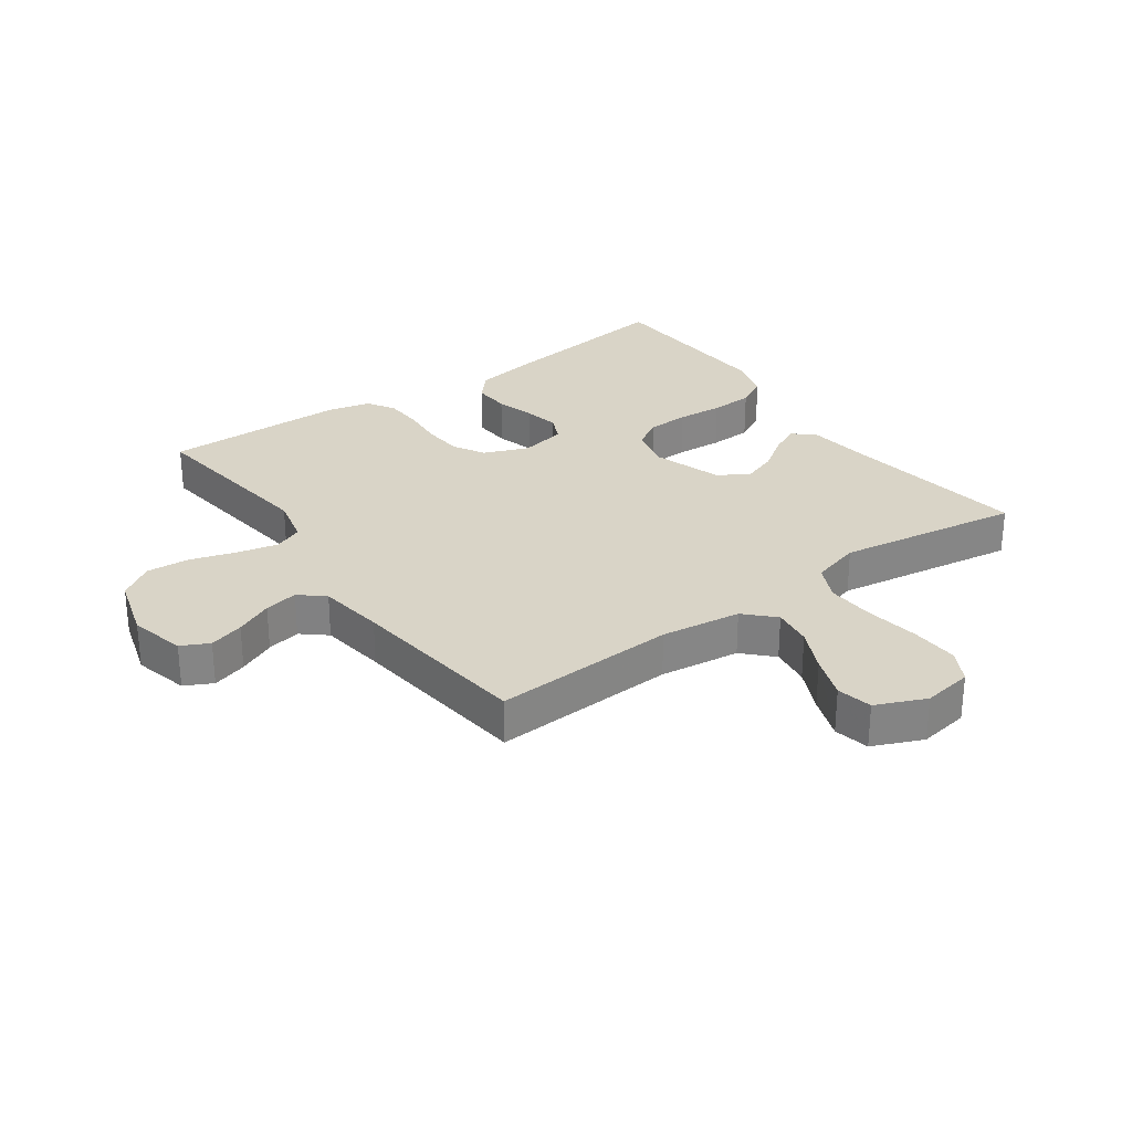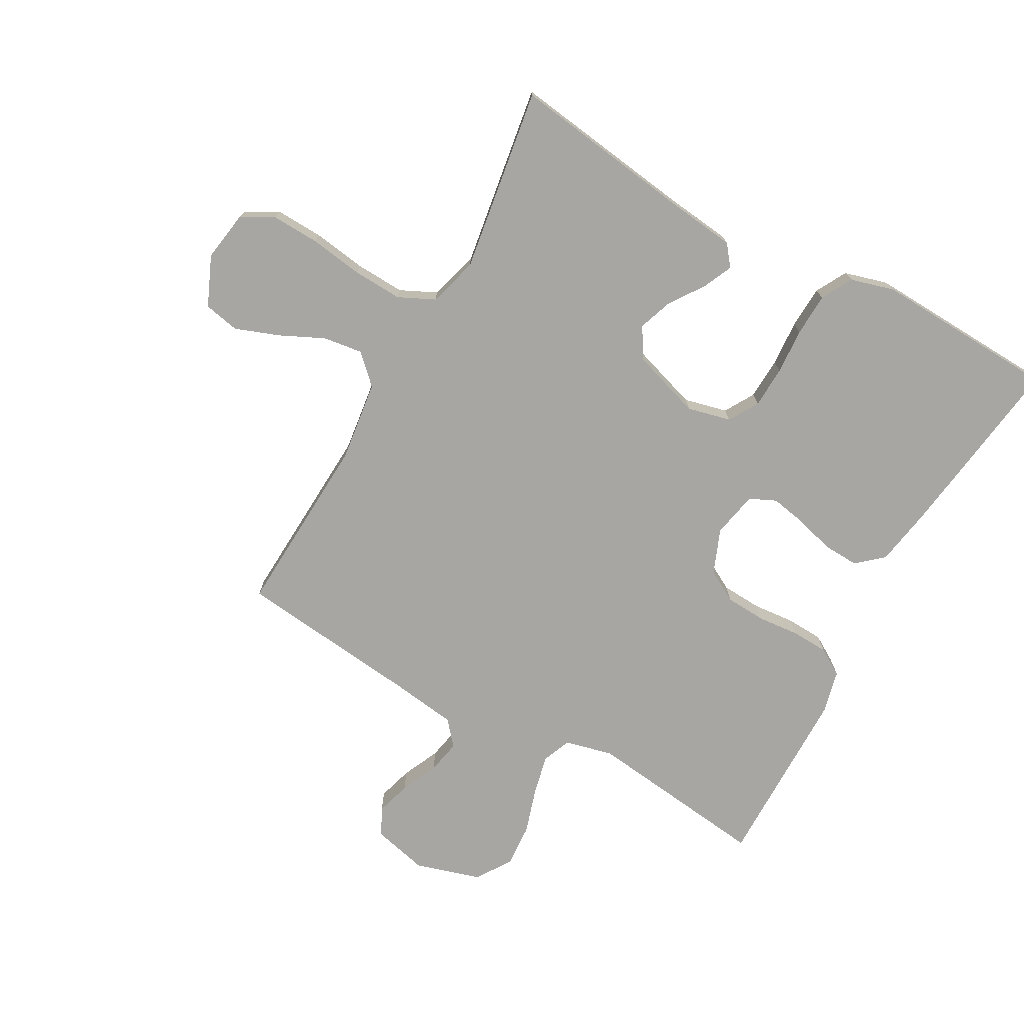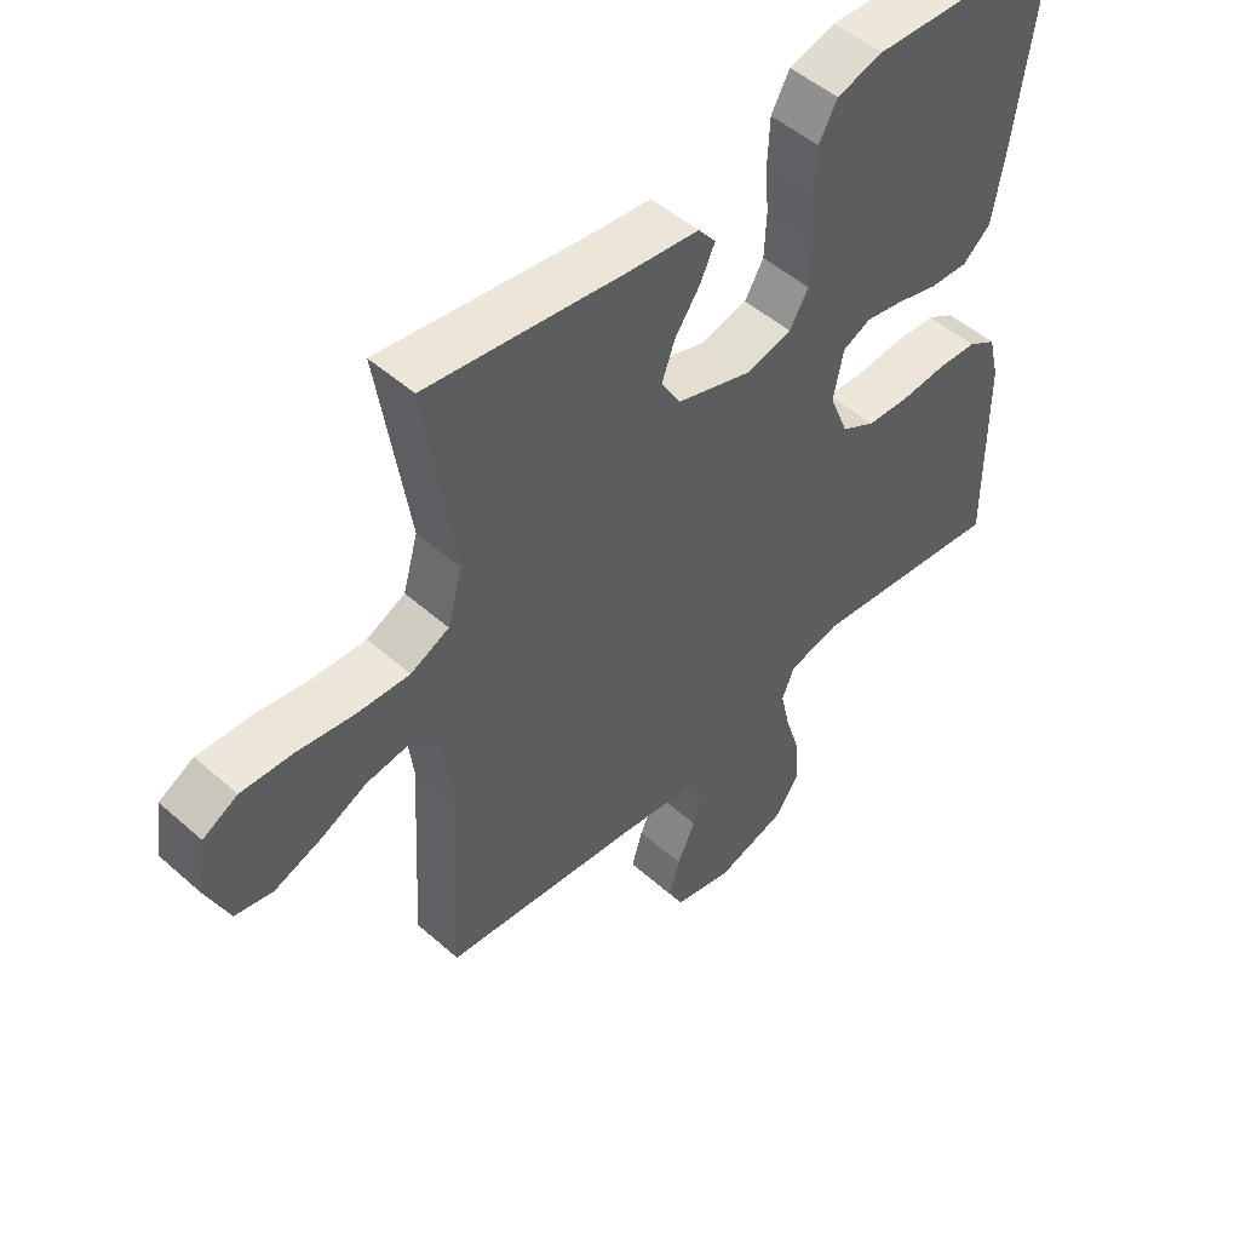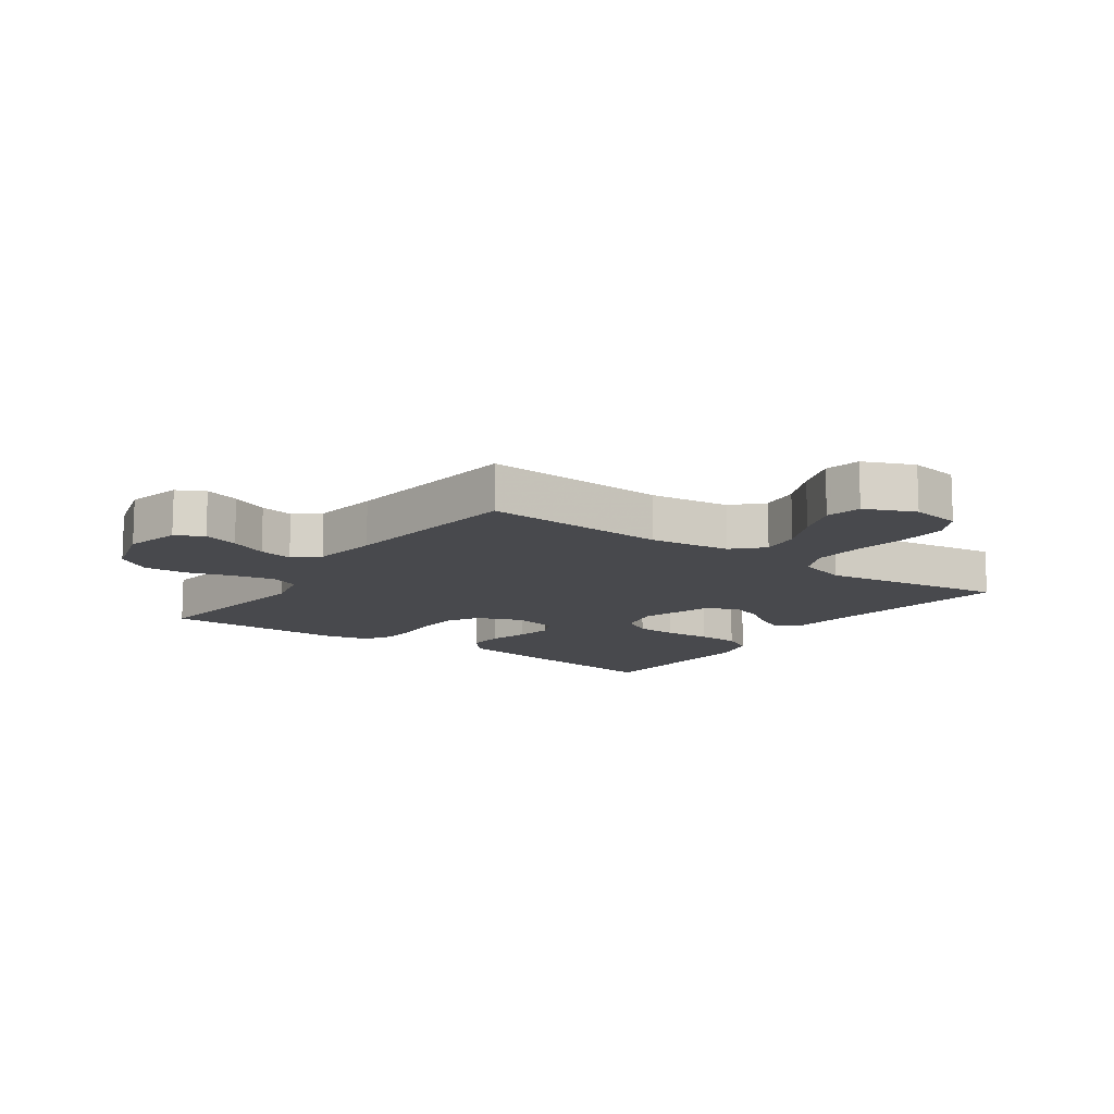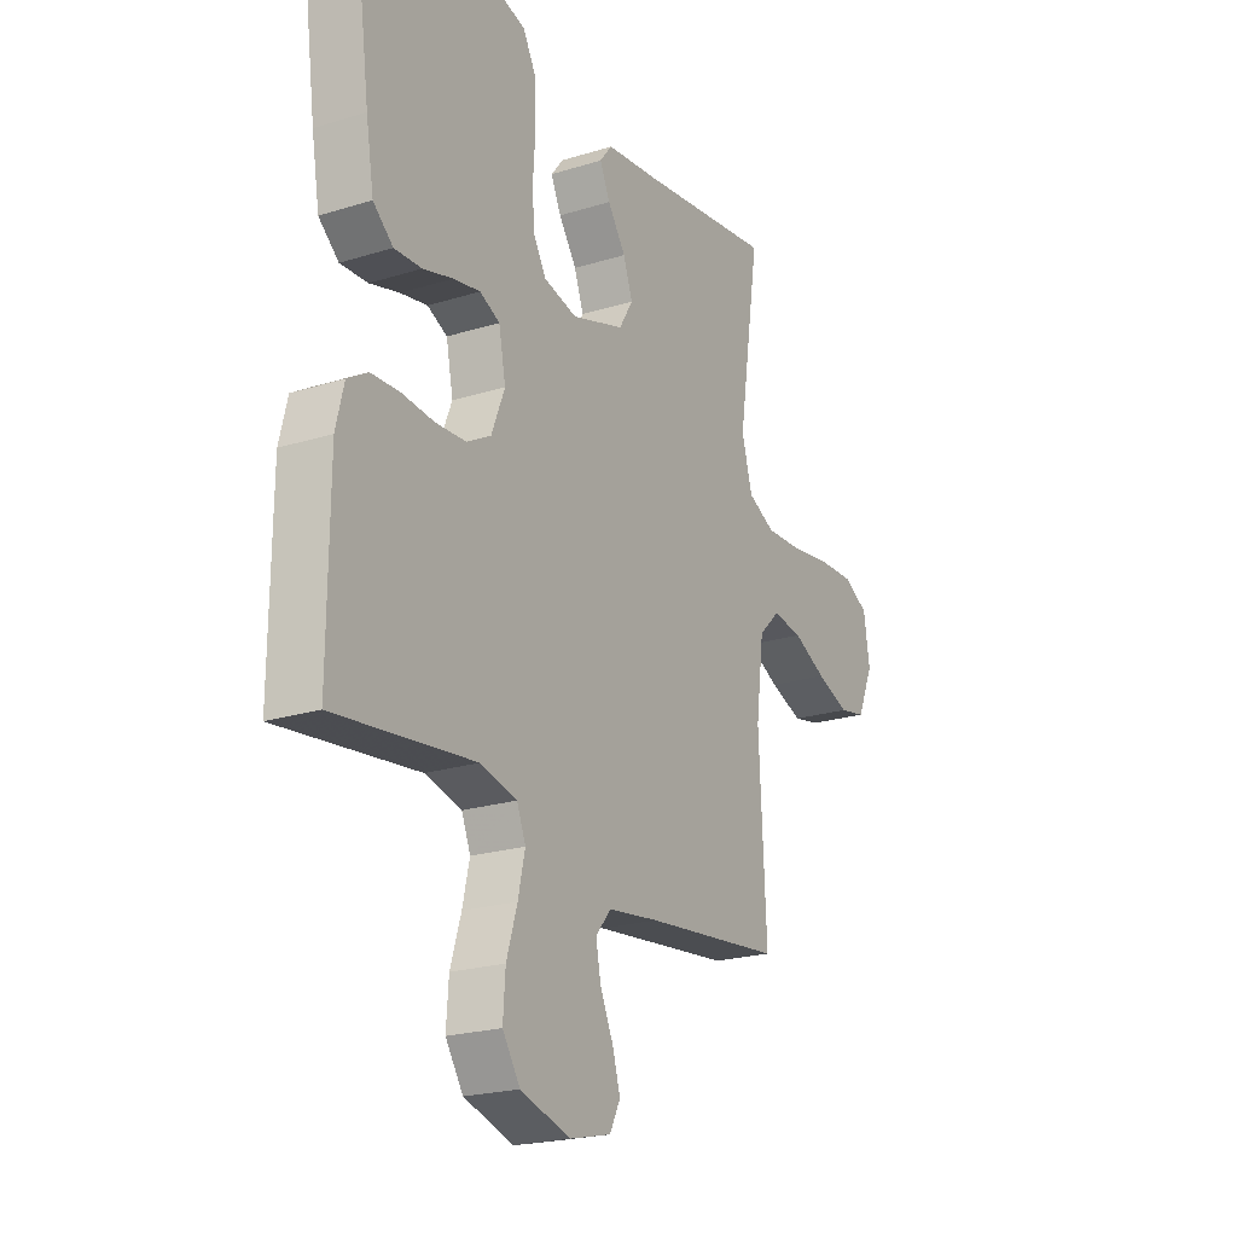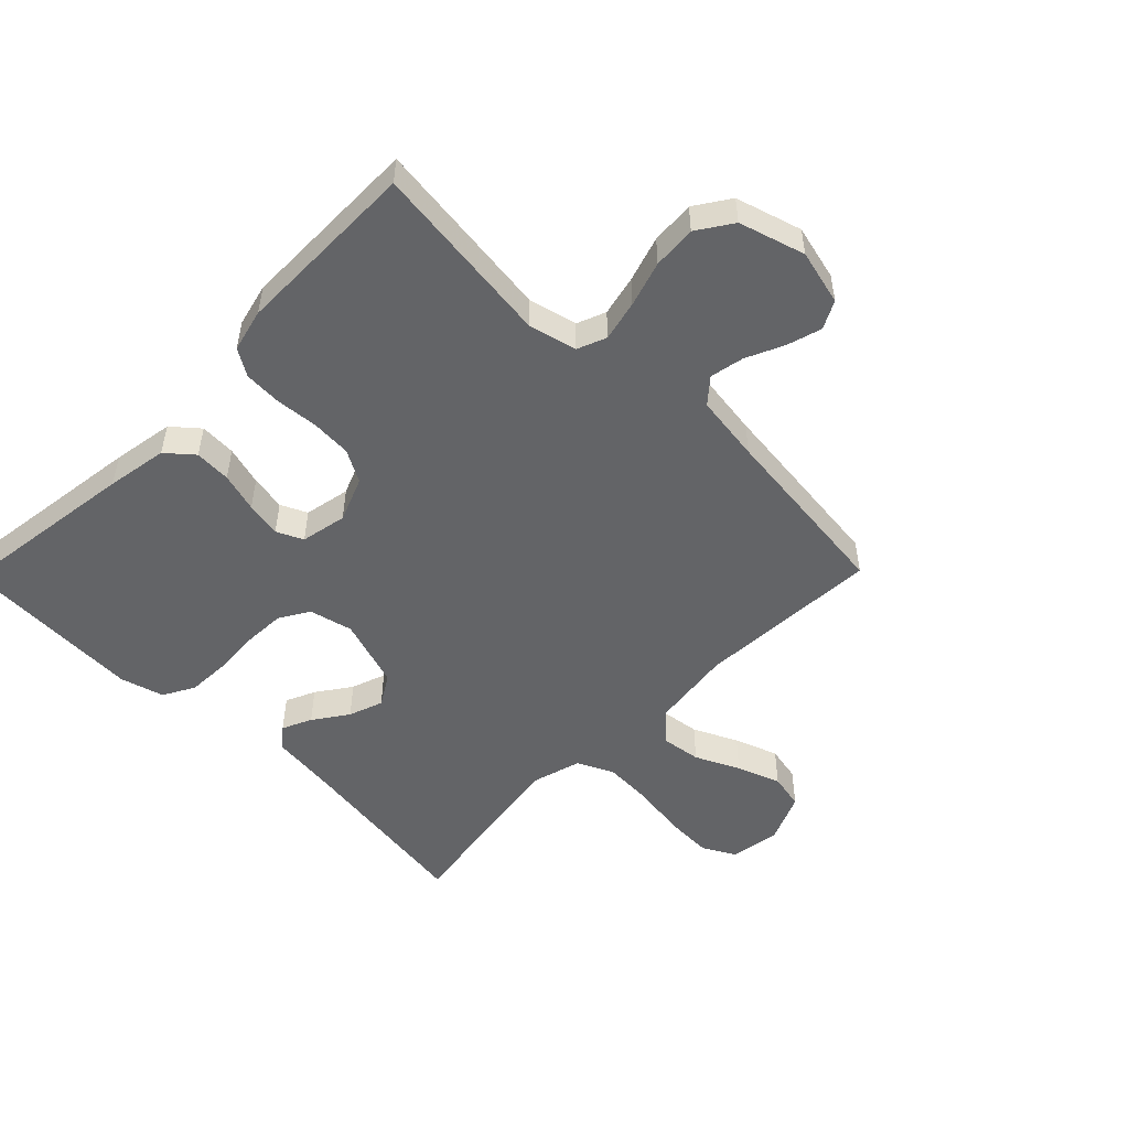
<metadata>
{"format":"obj","ext":"obj","renderer":"f3d","projection":"perspective","resolution":1024,"background":"white","views":[{"elev":28.8,"azim":-125.6,"up":"+Y"},{"elev":-74.1,"azim":-29.0,"up":"+Y"},{"elev":50.1,"azim":-45.9,"up":"+Z"},{"elev":-12.5,"azim":-125.5,"up":"+Y"},{"elev":-22.0,"azim":118.5,"up":"+Z"},{"elev":-51.2,"azim":135.5,"up":"+Y"}]}
</metadata>
<code>
v -0.5 0.07 -0.5
v -0.484 0.07 -0.2
v -0.501 0.07 -0.069
v -0.547 0.07 -0.024
v -0.612 0.07 -0.033
v -0.684 0.07 -0.067
v -0.755 0.07 -0.093
v -0.813 0.07 -0.081
v -0.848 0.07 0
v -0.835 0.07 0.082
v -0.782 0.07 0.111
v -0.704 0.07 0.108
v -0.617 0.07 0.095
v -0.536 0.07 0.091
v -0.477 0.07 0.119
v -0.454 0.07 0.2
v -0.5 0.07 0.5
v -0.2 0.07 0.458
v -0.09 0.07 0.445
v -0.063 0.07 0.411
v -0.085 0.07 0.363
v -0.124 0.07 0.307
v -0.144 0.07 0.251
v -0.114 0.07 0.201
v 0 0.07 0.164
v 0.071 0.07 0.181
v 0.1 0.07 0.23
v 0.103 0.07 0.298
v 0.098 0.07 0.373
v 0.101 0.07 0.443
v 0.129 0.07 0.494
v 0.2 0.07 0.514
v 0.5 0.07 0.5
v 0.459 0.07 0.2
v 0.442 0.07 0.1
v 0.399 0.07 0.063
v 0.34 0.07 0.066
v 0.276 0.07 0.084
v 0.218 0.07 0.095
v 0.175 0.07 0.075
v 0.16 0.07 0
v 0.189 0.07 -0.073
v 0.241 0.07 -0.102
v 0.307 0.07 -0.106
v 0.376 0.07 -0.1
v 0.437 0.07 -0.103
v 0.481 0.07 -0.13
v 0.498 0.07 -0.2
v 0.5 0.07 -0.5
v 0.2 0.07 -0.463
v 0.121 0.07 -0.482
v 0.102 0.07 -0.529
v 0.117 0.07 -0.595
v 0.14 0.07 -0.669
v 0.145 0.07 -0.74
v 0.107 0.07 -0.797
v 0 0.07 -0.829
v -0.09 0.07 -0.807
v -0.113 0.07 -0.762
v -0.096 0.07 -0.705
v -0.068 0.07 -0.644
v -0.057 0.07 -0.589
v -0.091 0.07 -0.549
v -0.2 0.07 -0.534
v -0.5 0 -0.5
v -0.484 0 -0.2
v -0.501 0 -0.069
v -0.547 0 -0.024
v -0.612 0 -0.033
v -0.684 0 -0.067
v -0.755 0 -0.093
v -0.813 0 -0.081
v -0.848 0 0
v -0.835 0 0.082
v -0.782 0 0.111
v -0.704 0 0.108
v -0.617 0 0.095
v -0.536 0 0.091
v -0.477 0 0.119
v -0.454 0 0.2
v -0.5 0 0.5
v -0.2 0 0.458
v -0.09 0 0.445
v -0.063 0 0.411
v -0.085 0 0.363
v -0.124 0 0.307
v -0.144 0 0.251
v -0.114 0 0.201
v 0 0 0.164
v 0.071 0 0.181
v 0.1 0 0.23
v 0.103 0 0.298
v 0.098 0 0.373
v 0.101 0 0.443
v 0.129 0 0.494
v 0.2 0 0.514
v 0.5 0 0.5
v 0.459 0 0.2
v 0.442 0 0.1
v 0.399 0 0.063
v 0.34 0 0.066
v 0.276 0 0.084
v 0.218 0 0.095
v 0.175 0 0.075
v 0.16 0 0
v 0.189 0 -0.073
v 0.241 0 -0.102
v 0.307 0 -0.106
v 0.376 0 -0.1
v 0.437 0 -0.103
v 0.481 0 -0.13
v 0.498 0 -0.2
v 0.5 0 -0.5
v 0.2 0 -0.463
v 0.121 0 -0.482
v 0.102 0 -0.529
v 0.117 0 -0.595
v 0.14 0 -0.669
v 0.145 0 -0.74
v 0.107 0 -0.797
v 0 0 -0.829
v -0.09 0 -0.807
v -0.113 0 -0.762
v -0.096 0 -0.705
v -0.068 0 -0.644
v -0.057 0 -0.589
v -0.091 0 -0.549
v -0.2 0 -0.534
f 59 60 61
f 58 59 61
f 57 58 61
f 56 57 61
f 55 56 61
f 54 55 61
f 53 54 61
f 52 53 61 62
f 51 52 62 63
f 48 49 50
f 47 48 50
f 46 47 50
f 45 46 50
f 44 45 50
f 43 44 50 51
f 51 63 64
f 43 51 64
f 42 43 64
f 36 37 38
f 35 36 38
f 34 35 38
f 33 34 38
f 32 33 38
f 31 32 38
f 30 31 38
f 29 30 38
f 28 29 38
f 27 28 38 39
f 26 27 39 40
f 20 21 22
f 19 20 22
f 18 19 22
f 18 22 23
f 17 18 23
f 16 17 23
f 15 16 23 24
f 11 12 13
f 10 11 13
f 9 10 13
f 8 9 13
f 7 8 13
f 6 7 13
f 5 6 13
f 4 5 13 14
f 15 24 25
f 14 15 25
f 4 14 25
f 3 4 25
f 64 1 2
f 42 64 2
f 41 42 2
f 26 40 41
f 25 26 41
f 3 25 41
f 2 3 41
f 125 124 123
f 125 123 122
f 125 122 121
f 125 121 120
f 125 120 119
f 125 119 118
f 125 118 117
f 126 125 117 116
f 127 126 116 115
f 114 113 112
f 114 112 111
f 114 111 110
f 114 110 109
f 114 109 108
f 115 114 108 107
f 128 127 115
f 128 115 107
f 128 107 106
f 102 101 100
f 102 100 99
f 102 99 98
f 102 98 97
f 102 97 96
f 102 96 95
f 102 95 94
f 102 94 93
f 102 93 92
f 103 102 92 91
f 104 103 91 90
f 86 85 84
f 86 84 83
f 86 83 82
f 87 86 82
f 87 82 81
f 87 81 80
f 88 87 80 79
f 77 76 75
f 77 75 74
f 77 74 73
f 77 73 72
f 77 72 71
f 77 71 70
f 77 70 69
f 78 77 69 68
f 89 88 79
f 89 79 78
f 89 78 68
f 89 68 67
f 66 65 128
f 66 128 106
f 66 106 105
f 105 104 90
f 105 90 89
f 105 89 67
f 105 67 66
f 1 65 66 2
f 2 66 67 3
f 3 67 68 4
f 4 68 69 5
f 5 69 70 6
f 6 70 71 7
f 7 71 72 8
f 8 72 73 9
f 9 73 74 10
f 10 74 75 11
f 11 75 76 12
f 12 76 77 13
f 13 77 78 14
f 14 78 79 15
f 15 79 80 16
f 16 80 81 17
f 17 81 82 18
f 18 82 83 19
f 19 83 84 20
f 20 84 85 21
f 21 85 86 22
f 22 86 87 23
f 23 87 88 24
f 24 88 89 25
f 25 89 90 26
f 26 90 91 27
f 27 91 92 28
f 28 92 93 29
f 29 93 94 30
f 30 94 95 31
f 31 95 96 32
f 32 96 97 33
f 33 97 98 34
f 34 98 99 35
f 35 99 100 36
f 36 100 101 37
f 37 101 102 38
f 38 102 103 39
f 39 103 104 40
f 40 104 105 41
f 41 105 106 42
f 42 106 107 43
f 43 107 108 44
f 44 108 109 45
f 45 109 110 46
f 46 110 111 47
f 47 111 112 48
f 48 112 113 49
f 49 113 114 50
f 50 114 115 51
f 51 115 116 52
f 52 116 117 53
f 53 117 118 54
f 54 118 119 55
f 55 119 120 56
f 56 120 121 57
f 57 121 122 58
f 58 122 123 59
f 59 123 124 60
f 60 124 125 61
f 61 125 126 62
f 62 126 127 63
f 63 127 128 64
f 64 128 65 1

</code>
